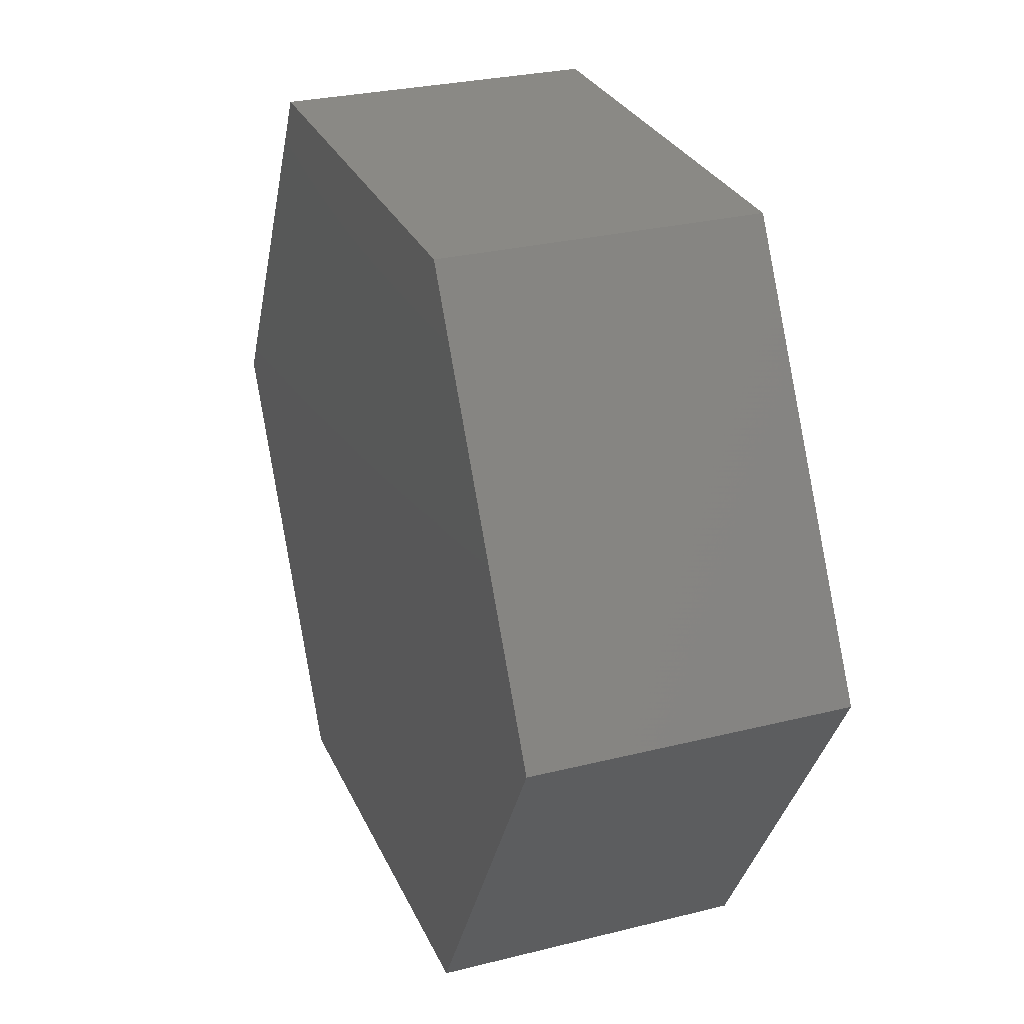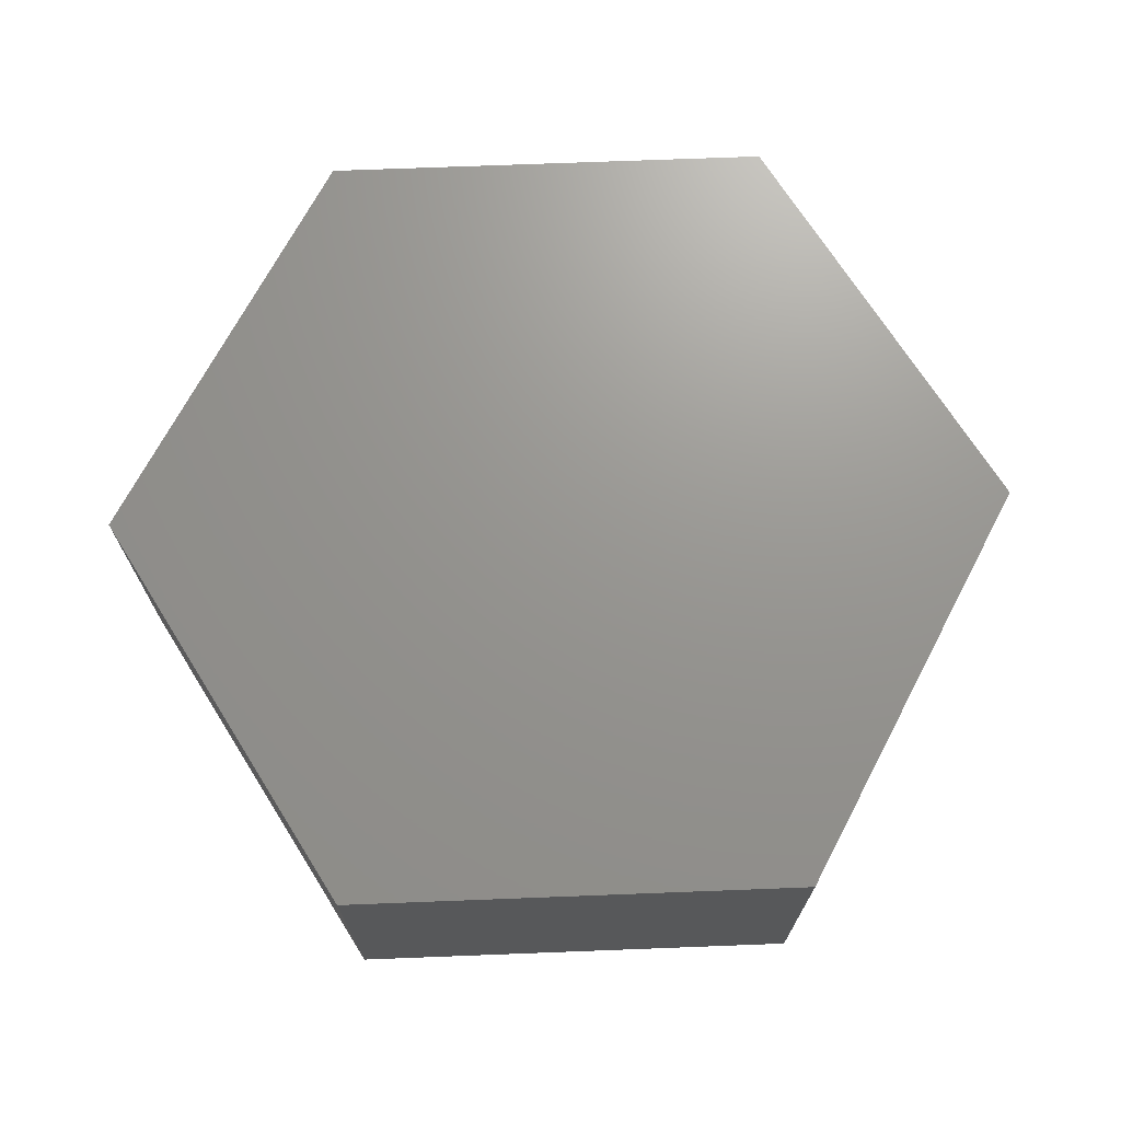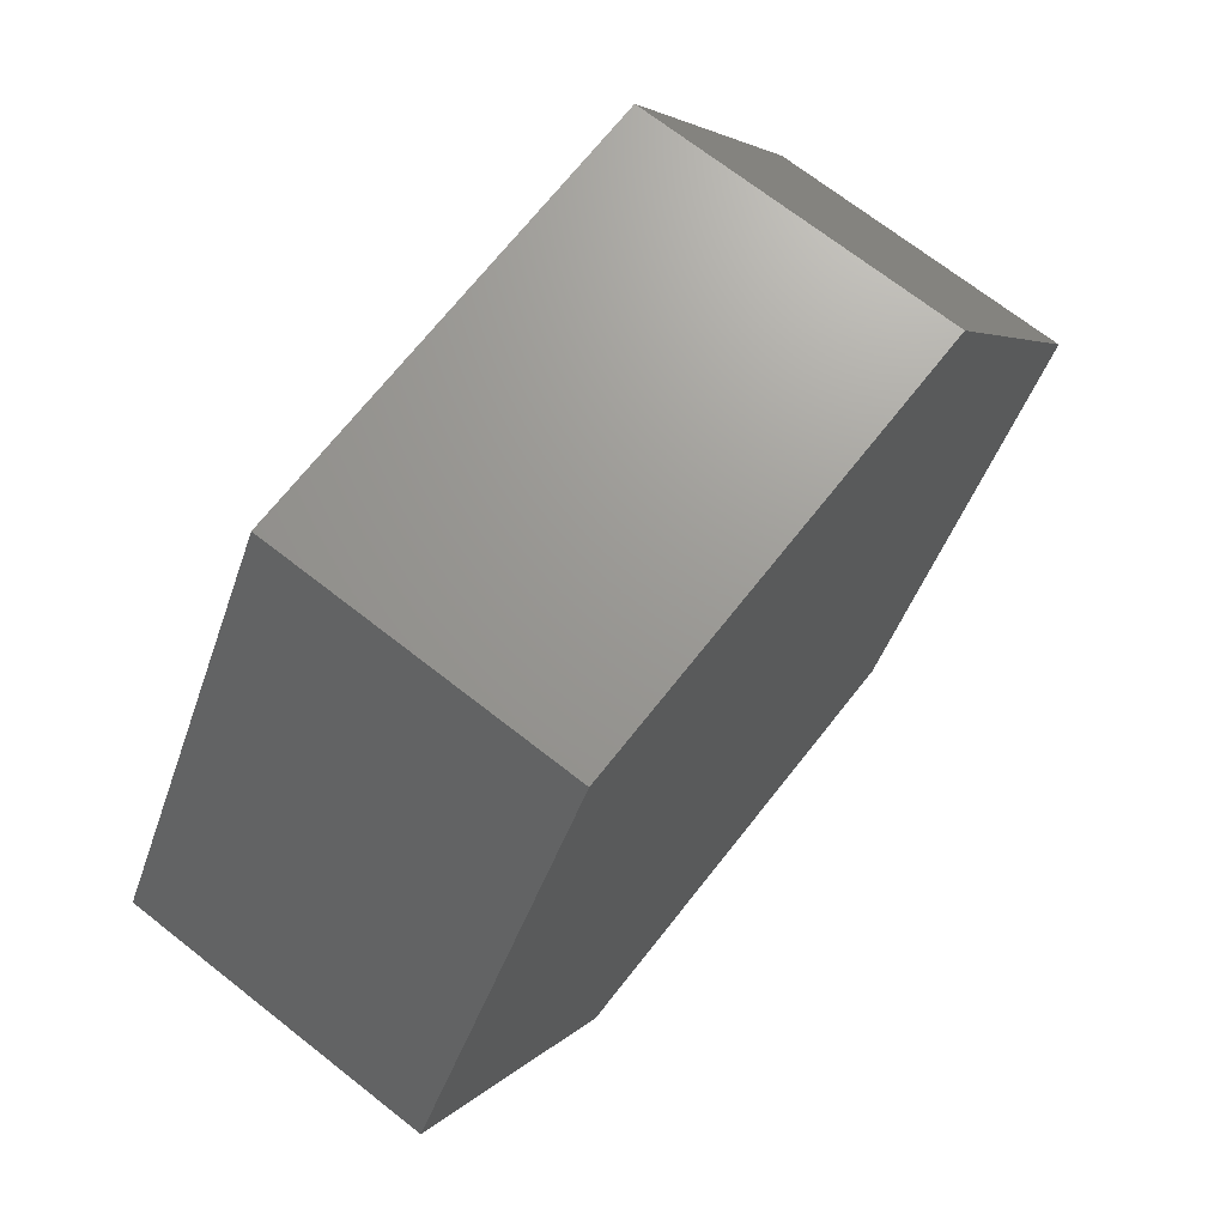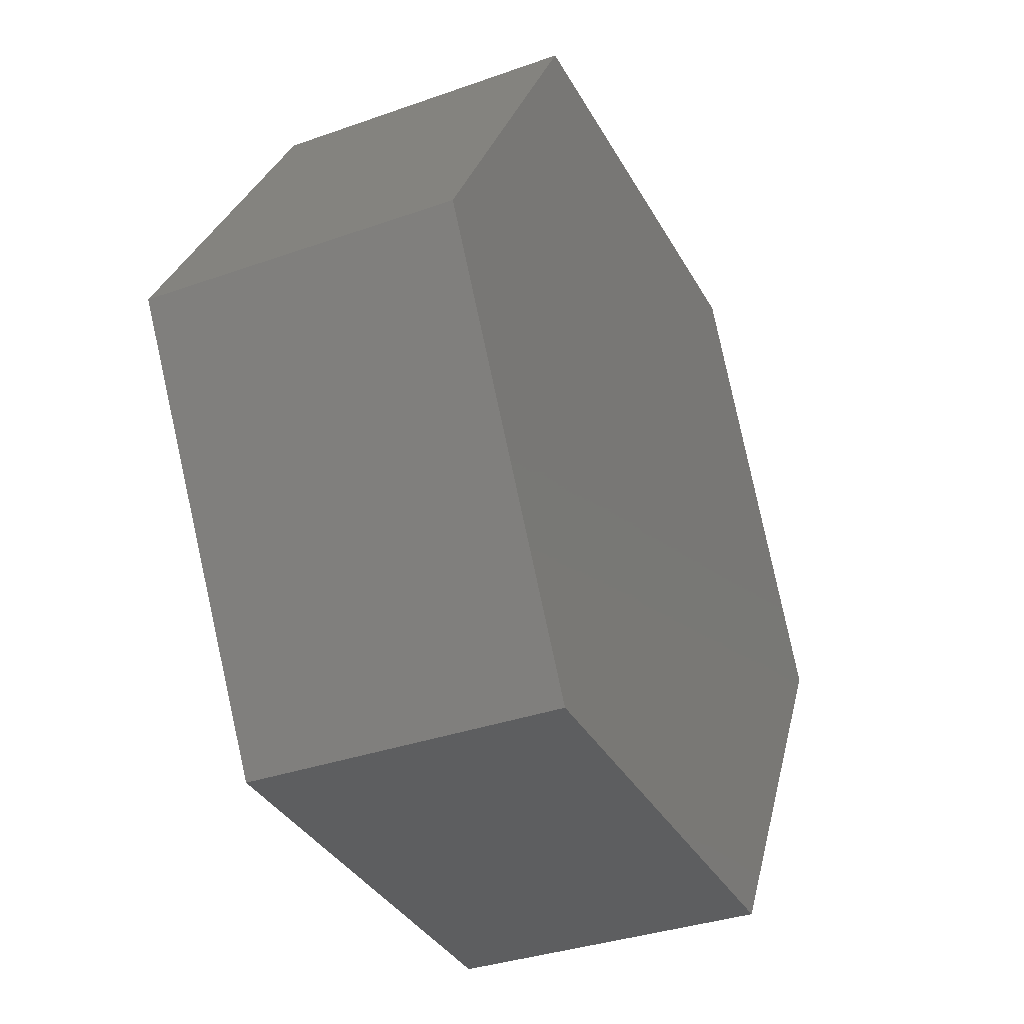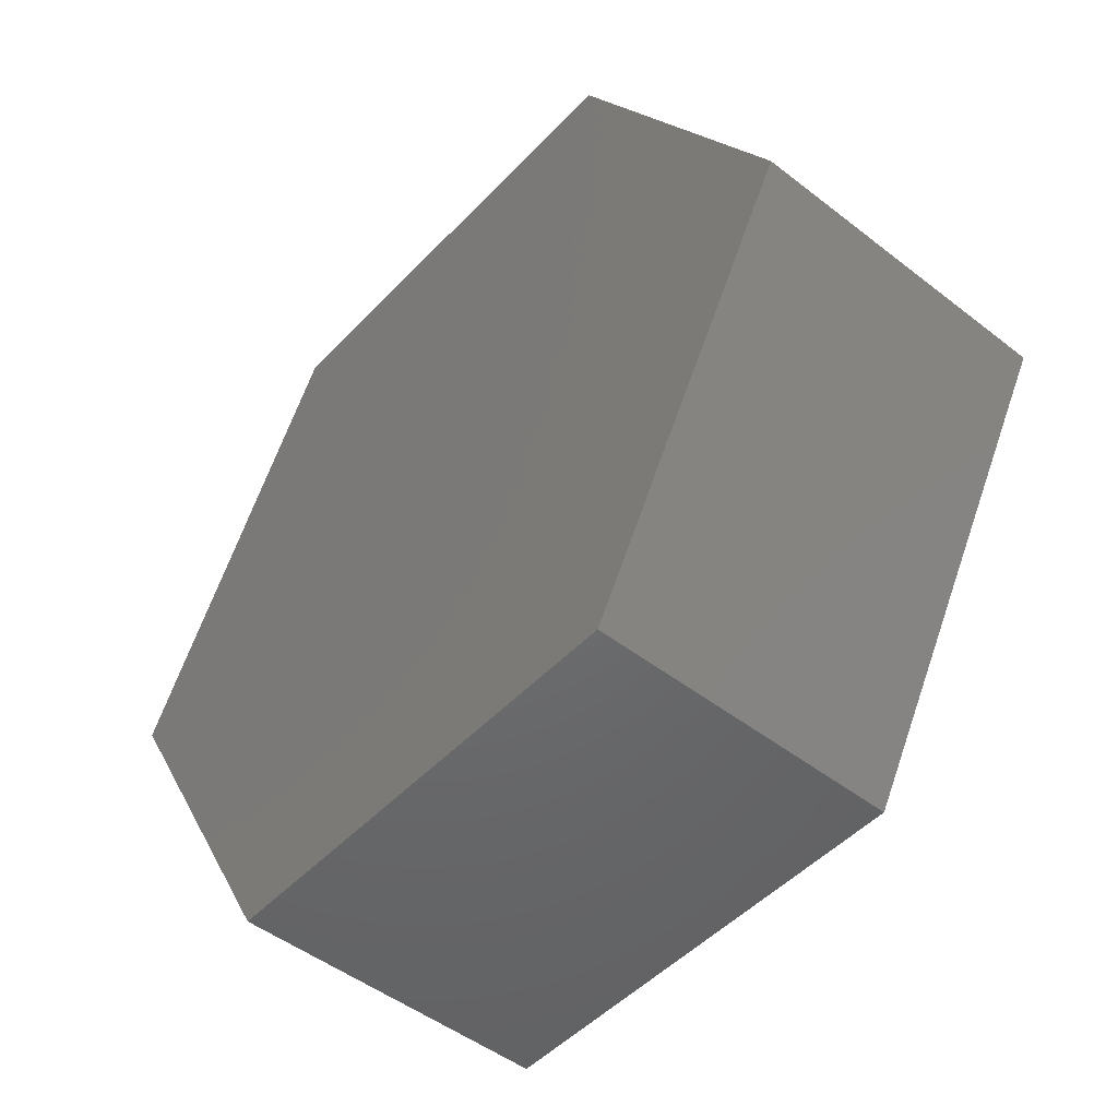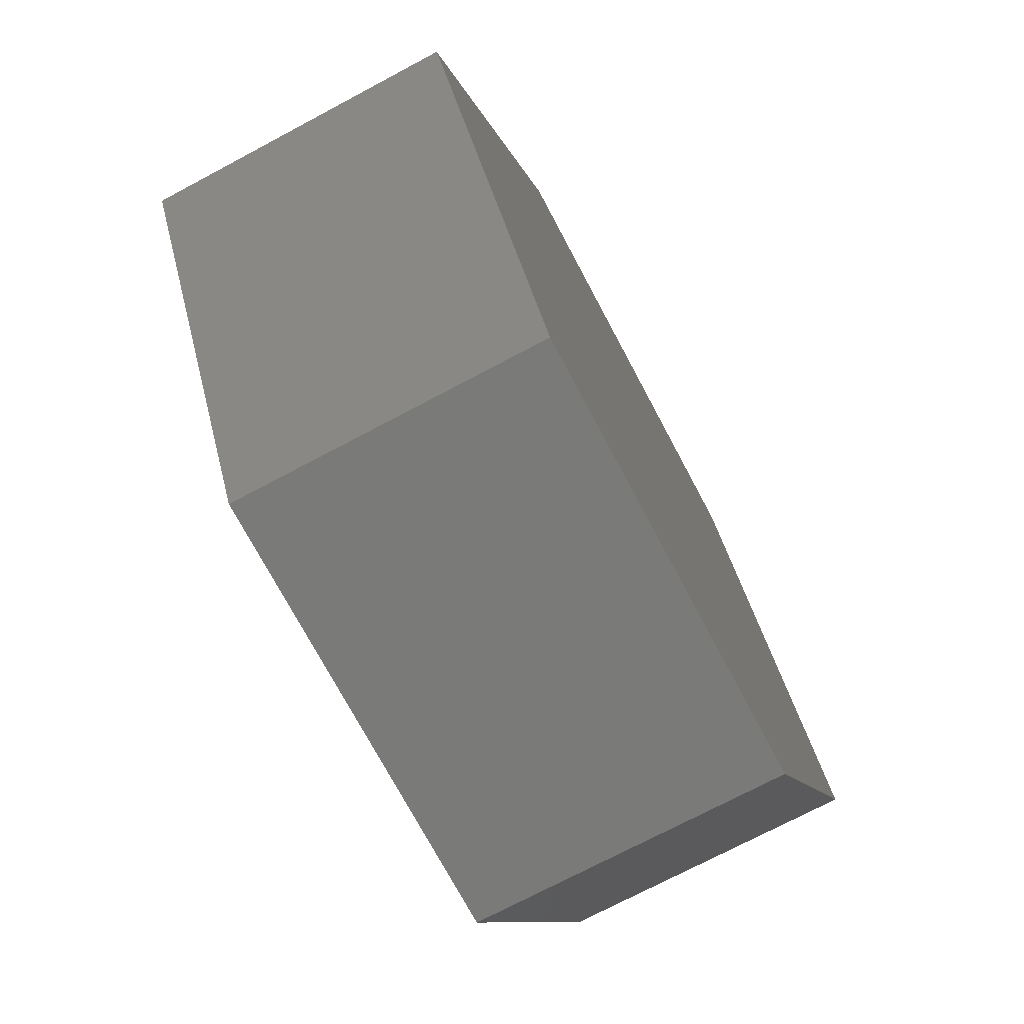
<metadata>
{"format":"stl","ext":"stl","renderer":"f3d","projection":"perspective","resolution":1024,"background":"white","views":[{"elev":28.5,"azim":69.4,"up":"+Y"},{"elev":70.6,"azim":117.8,"up":"+Z"},{"elev":69.8,"azim":128.2,"up":"+Y"},{"elev":-34.9,"azim":115.3,"up":"+Y"},{"elev":-48.6,"azim":-130.9,"up":"+Y"},{"elev":-73.1,"azim":118.0,"up":"+Y"}]}
</metadata>
<code>
# stl→obj: 12 verts, 20 faces
v 1.443 2.5 0
v 2.887 0 2
v 2.887 0 0
v 1.443 2.5 2
v -1.443 2.5 0
v -1.443 2.5 2
v -2.887 3.535e-16 0
v -2.887 3.535e-16 2
v -1.443 -2.5 0
v -1.443 -2.5 2
v 1.443 -2.5 0
v 1.443 -2.5 2
f 1 2 3
f 1 4 2
f 5 4 1
f 5 6 4
f 7 6 5
f 7 8 6
f 9 8 7
f 9 10 8
f 11 10 9
f 11 12 10
f 3 12 11
f 3 2 12
f 5 9 7
f 1 11 9
f 1 3 11
f 1 9 5
f 6 8 10
f 4 10 12
f 4 12 2
f 4 6 10

</code>
